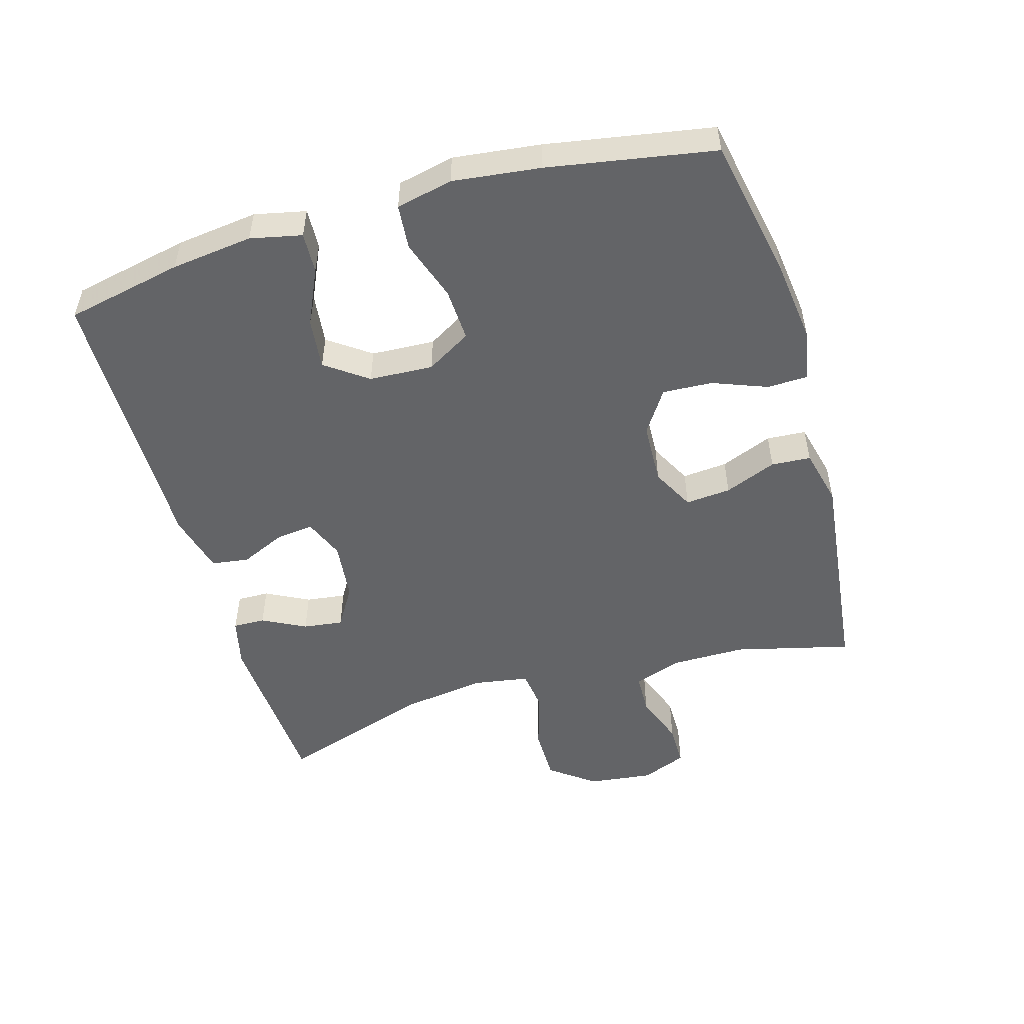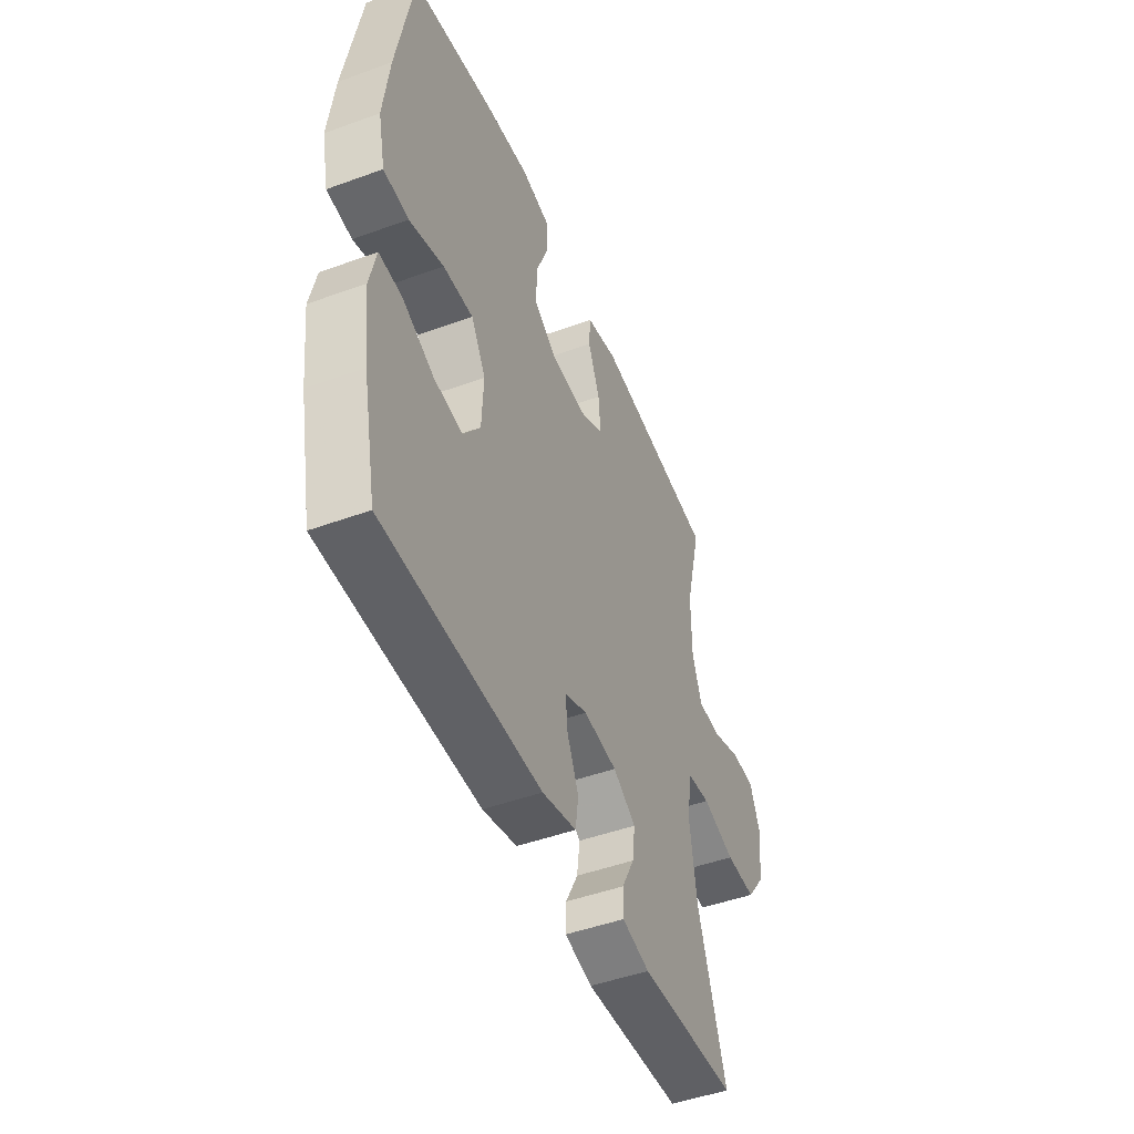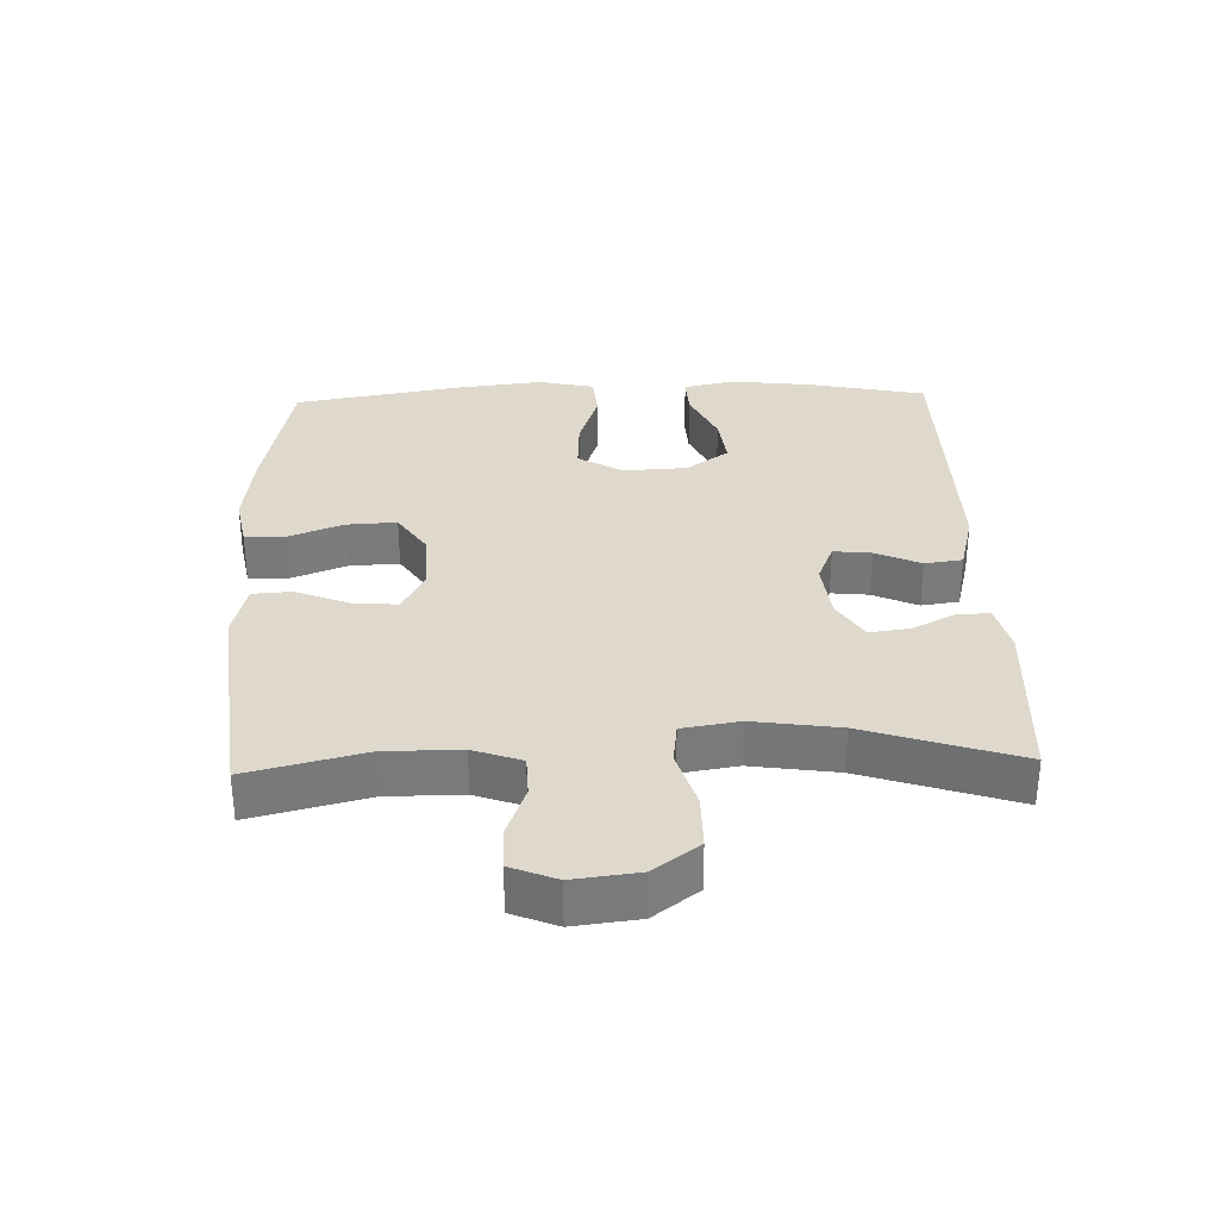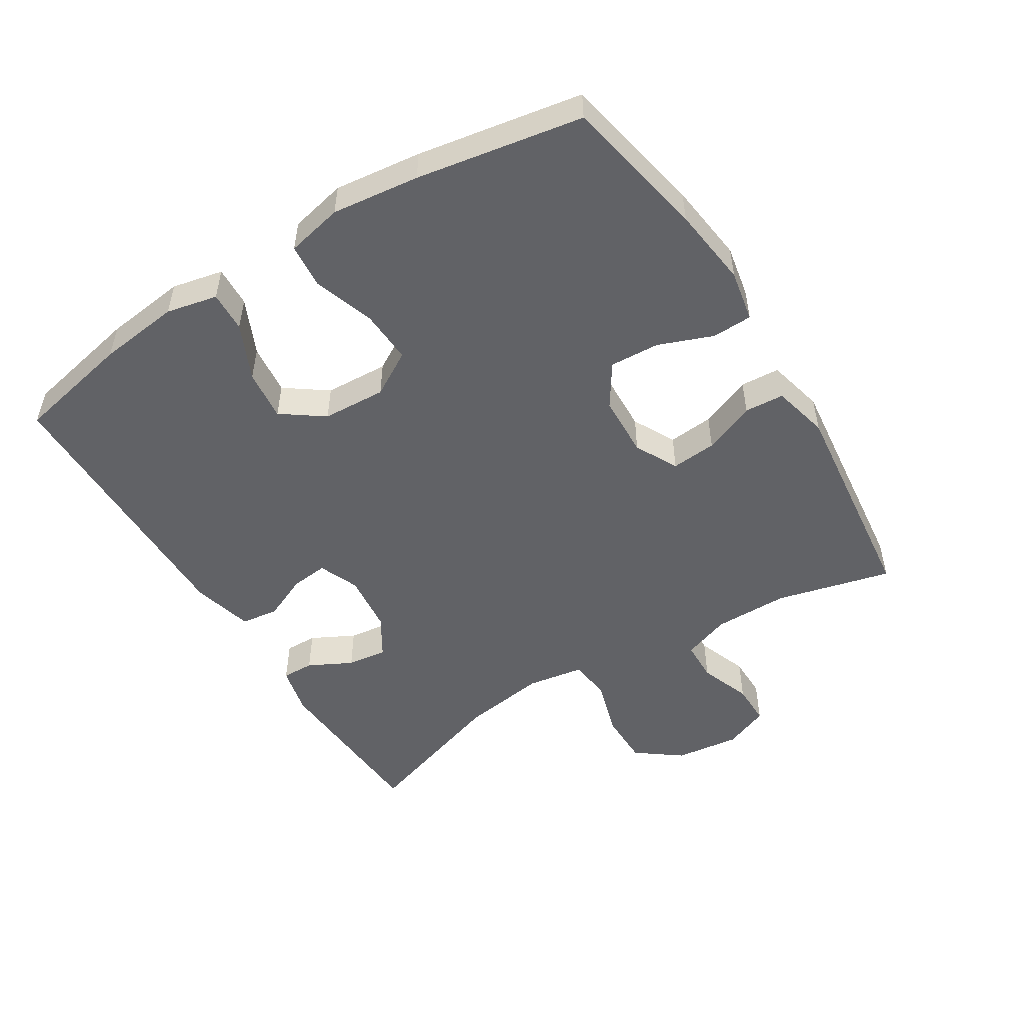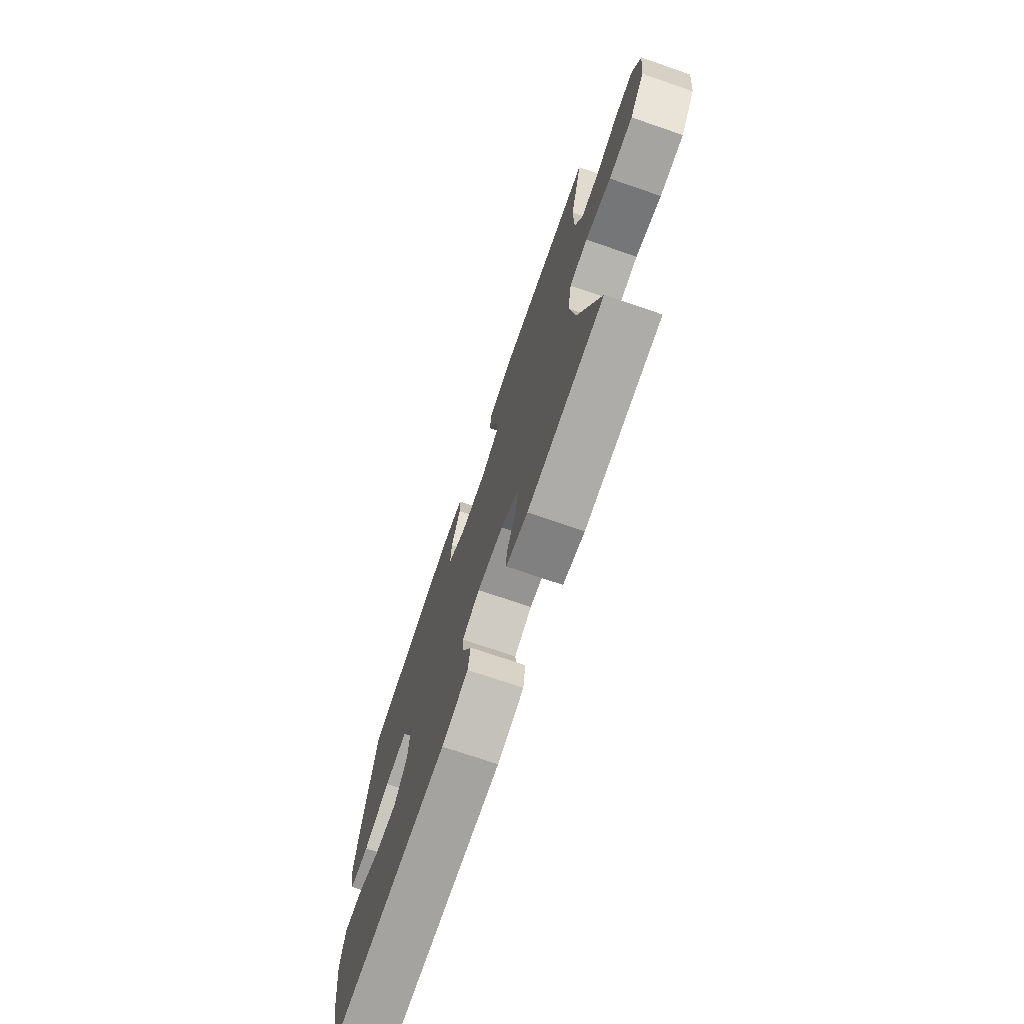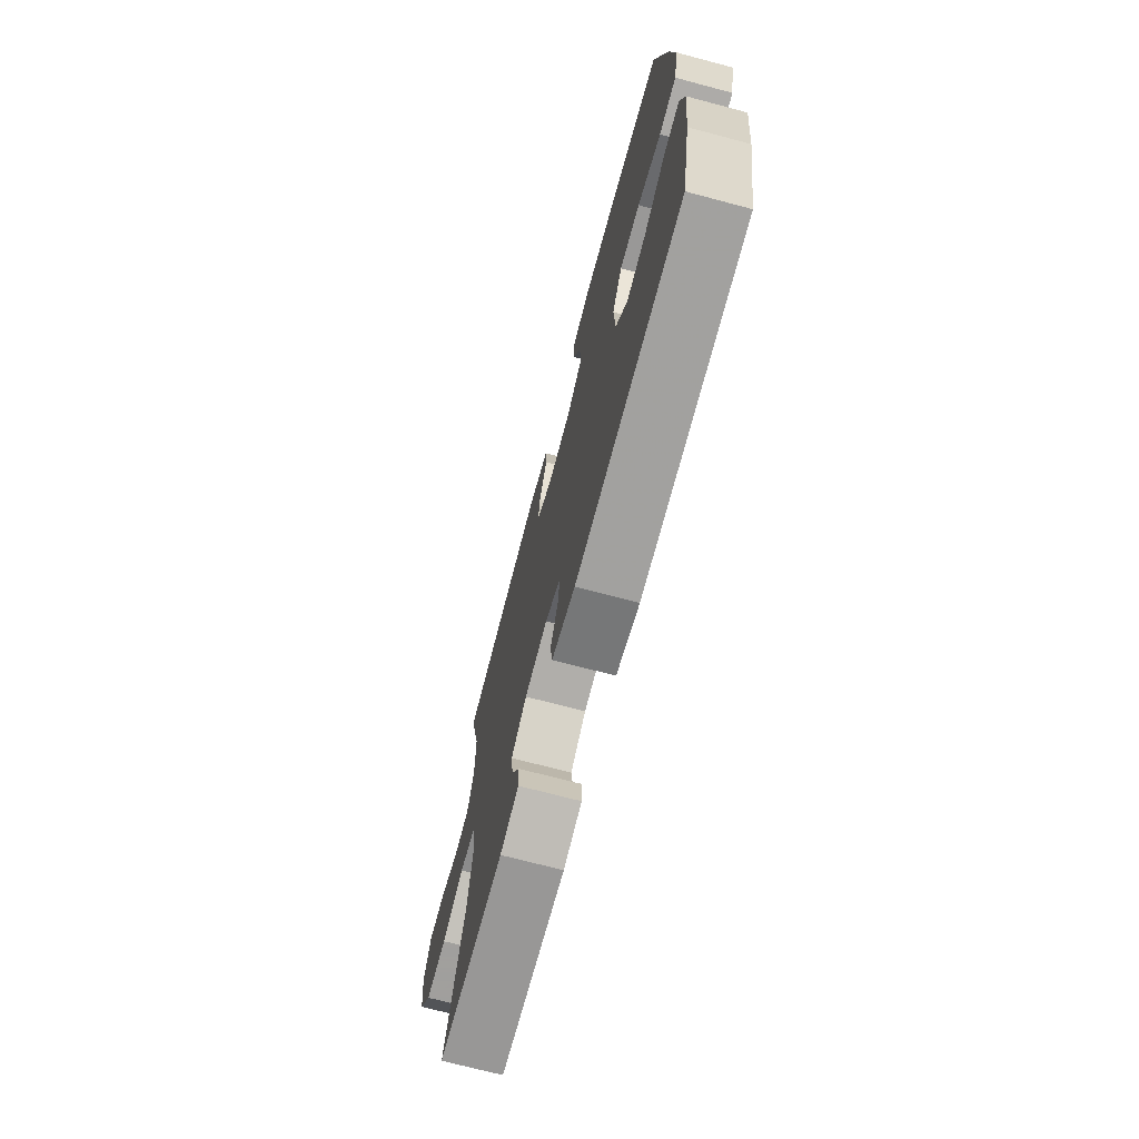
<metadata>
{"format":"obj","ext":"obj","renderer":"f3d","projection":"perspective","resolution":1024,"background":"white","views":[{"elev":-51.2,"azim":-73.8,"up":"+Y"},{"elev":-47.7,"azim":-67.7,"up":"+Z"},{"elev":32.2,"azim":88.2,"up":"+Y"},{"elev":-50.7,"azim":-58.1,"up":"+Y"},{"elev":-73.4,"azim":71.1,"up":"+Z"},{"elev":-71.5,"azim":-104.8,"up":"+Z"}]}
</metadata>
<code>
v 0.5 0.07 -0.5
v 0.235 0.07 -0.515
v 0.16 0.07 -0.497
v 0.161 0.07 -0.448
v 0.195 0.07 -0.382
v 0.203 0.07 -0.321
v 0.141 0.07 -0.283
v 0.05 0.07 -0.273
v -0.011 0.07 -0.298
v -0.005 0.07 -0.355
v 0.026 0.07 -0.424
v 0.018 0.07 -0.481
v -0.075 0.07 -0.505
v -0.5 0.07 -0.5
v -0.537 0.07 -0.322
v -0.552 0.07 -0.198
v -0.535 0.07 -0.12
v -0.473 0.07 -0.123
v -0.388 0.07 -0.162
v -0.31 0.07 -0.171
v -0.264 0.07 -0.107
v -0.259 0.07 -0.01
v -0.299 0.07 0.058
v -0.38 0.07 0.054
v -0.473 0.07 0.023
v -0.541 0.07 0.029
v -0.56 0.07 0.115
v -0.544 0.07 0.248
v -0.5 0.07 0.5
v -0.28 0.07 0.543
v -0.158 0.07 0.558
v -0.079 0.07 0.543
v -0.077 0.07 0.482
v -0.109 0.07 0.399
v -0.113 0.07 0.323
v -0.048 0.07 0.28
v 0.047 0.07 0.276
v 0.112 0.07 0.31
v 0.106 0.07 0.379
v 0.074 0.07 0.458
v 0.078 0.07 0.518
v 0.164 0.07 0.539
v 0.5 0.07 0.5
v 0.456 0.07 0.324
v 0.456 0.07 0.21
v 0.482 0.07 0.137
v 0.545 0.07 0.135
v 0.624 0.07 0.164
v 0.689 0.07 0.164
v 0.717 0.07 0.095
v 0.705 0.07 -0.004
v 0.654 0.07 -0.072
v 0.571 0.07 -0.072
v 0.482 0.07 -0.045
v 0.419 0.07 -0.053
v 0.405 0.07 -0.139
v 0.424 0.07 -0.269
v 0.5 0 -0.5
v 0.235 0 -0.515
v 0.16 0 -0.497
v 0.161 0 -0.448
v 0.195 0 -0.382
v 0.203 0 -0.321
v 0.141 0 -0.283
v 0.05 0 -0.273
v -0.011 0 -0.298
v -0.005 0 -0.355
v 0.026 0 -0.424
v 0.018 0 -0.481
v -0.075 0 -0.505
v -0.5 0 -0.5
v -0.537 0 -0.322
v -0.552 0 -0.198
v -0.535 0 -0.12
v -0.473 0 -0.123
v -0.388 0 -0.162
v -0.31 0 -0.171
v -0.264 0 -0.107
v -0.259 0 -0.01
v -0.299 0 0.058
v -0.38 0 0.054
v -0.473 0 0.023
v -0.541 0 0.029
v -0.56 0 0.115
v -0.544 0 0.248
v -0.5 0 0.5
v -0.28 0 0.543
v -0.158 0 0.558
v -0.079 0 0.543
v -0.077 0 0.482
v -0.109 0 0.399
v -0.113 0 0.323
v -0.048 0 0.28
v 0.047 0 0.276
v 0.112 0 0.31
v 0.106 0 0.379
v 0.074 0 0.458
v 0.078 0 0.518
v 0.164 0 0.539
v 0.5 0 0.5
v 0.456 0 0.324
v 0.456 0 0.21
v 0.482 0 0.137
v 0.545 0 0.135
v 0.624 0 0.164
v 0.689 0 0.164
v 0.717 0 0.095
v 0.705 0 -0.004
v 0.654 0 -0.072
v 0.571 0 -0.072
v 0.482 0 -0.045
v 0.419 0 -0.053
v 0.405 0 -0.139
v 0.424 0 -0.269
f 52 53 54
f 51 52 54
f 50 51 54
f 49 50 54
f 48 49 54
f 47 48 54
f 46 47 54 55
f 45 46 55
f 44 45 55 56
f 42 43 44
f 41 42 44
f 40 41 44
f 39 40 44
f 38 39 44 56
f 32 33 34
f 31 32 34
f 30 31 34
f 29 30 34
f 28 29 34
f 27 28 34
f 26 27 34
f 25 26 34
f 24 25 34
f 23 24 34 35
f 22 23 35 36
f 17 18 19
f 16 17 19
f 15 16 19
f 14 15 19
f 13 14 19
f 12 13 19
f 11 12 19
f 10 11 19
f 9 10 19 20
f 8 9 20 21
f 3 4 5
f 2 3 5
f 1 2 5
f 57 1 5
f 57 5 6
f 57 6 7
f 56 57 7
f 38 56 7
f 37 38 7
f 22 36 37
f 21 22 37
f 8 21 37
f 7 8 37
f 111 110 109
f 111 109 108
f 111 108 107
f 111 107 106
f 111 106 105
f 111 105 104
f 112 111 104 103
f 112 103 102
f 113 112 102 101
f 101 100 99
f 101 99 98
f 101 98 97
f 101 97 96
f 113 101 96 95
f 91 90 89
f 91 89 88
f 91 88 87
f 91 87 86
f 91 86 85
f 91 85 84
f 91 84 83
f 91 83 82
f 91 82 81
f 92 91 81 80
f 93 92 80 79
f 76 75 74
f 76 74 73
f 76 73 72
f 76 72 71
f 76 71 70
f 76 70 69
f 76 69 68
f 76 68 67
f 77 76 67 66
f 78 77 66 65
f 62 61 60
f 62 60 59
f 62 59 58
f 62 58 114
f 63 62 114
f 64 63 114
f 64 114 113
f 64 113 95
f 64 95 94
f 94 93 79
f 94 79 78
f 94 78 65
f 94 65 64
f 1 58 59 2
f 2 59 60 3
f 3 60 61 4
f 4 61 62 5
f 5 62 63 6
f 6 63 64 7
f 7 64 65 8
f 8 65 66 9
f 9 66 67 10
f 10 67 68 11
f 11 68 69 12
f 12 69 70 13
f 13 70 71 14
f 14 71 72 15
f 15 72 73 16
f 16 73 74 17
f 17 74 75 18
f 18 75 76 19
f 19 76 77 20
f 20 77 78 21
f 21 78 79 22
f 22 79 80 23
f 23 80 81 24
f 24 81 82 25
f 25 82 83 26
f 26 83 84 27
f 27 84 85 28
f 28 85 86 29
f 29 86 87 30
f 30 87 88 31
f 31 88 89 32
f 32 89 90 33
f 33 90 91 34
f 34 91 92 35
f 35 92 93 36
f 36 93 94 37
f 37 94 95 38
f 38 95 96 39
f 39 96 97 40
f 40 97 98 41
f 41 98 99 42
f 42 99 100 43
f 43 100 101 44
f 44 101 102 45
f 45 102 103 46
f 46 103 104 47
f 47 104 105 48
f 48 105 106 49
f 49 106 107 50
f 50 107 108 51
f 51 108 109 52
f 52 109 110 53
f 53 110 111 54
f 54 111 112 55
f 55 112 113 56
f 56 113 114 57
f 57 114 58 1

</code>
